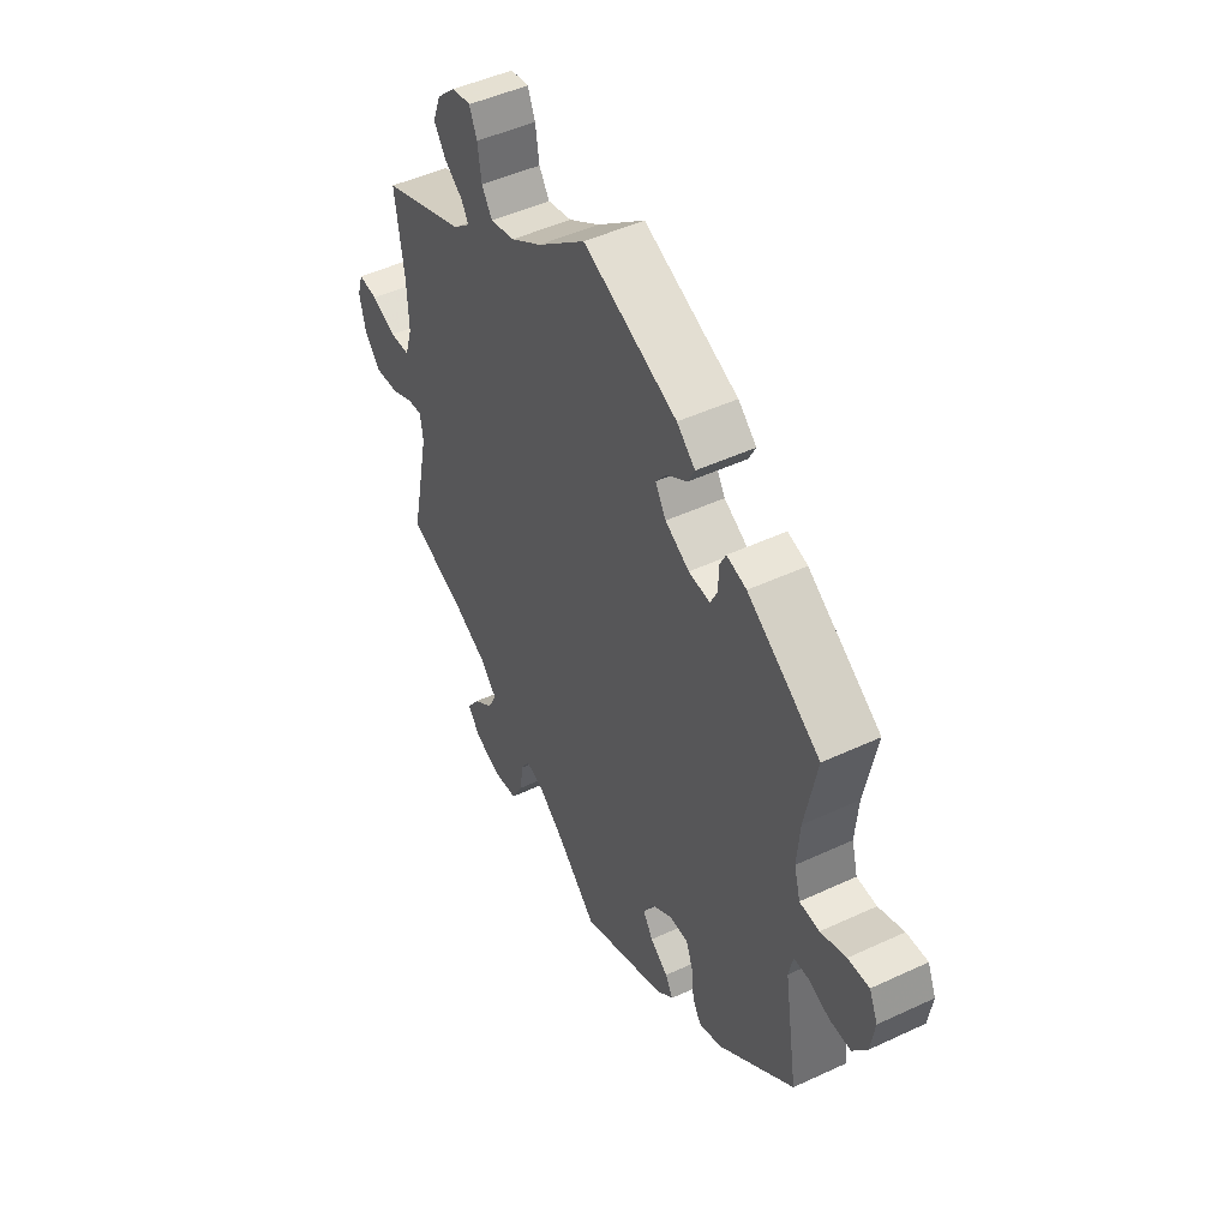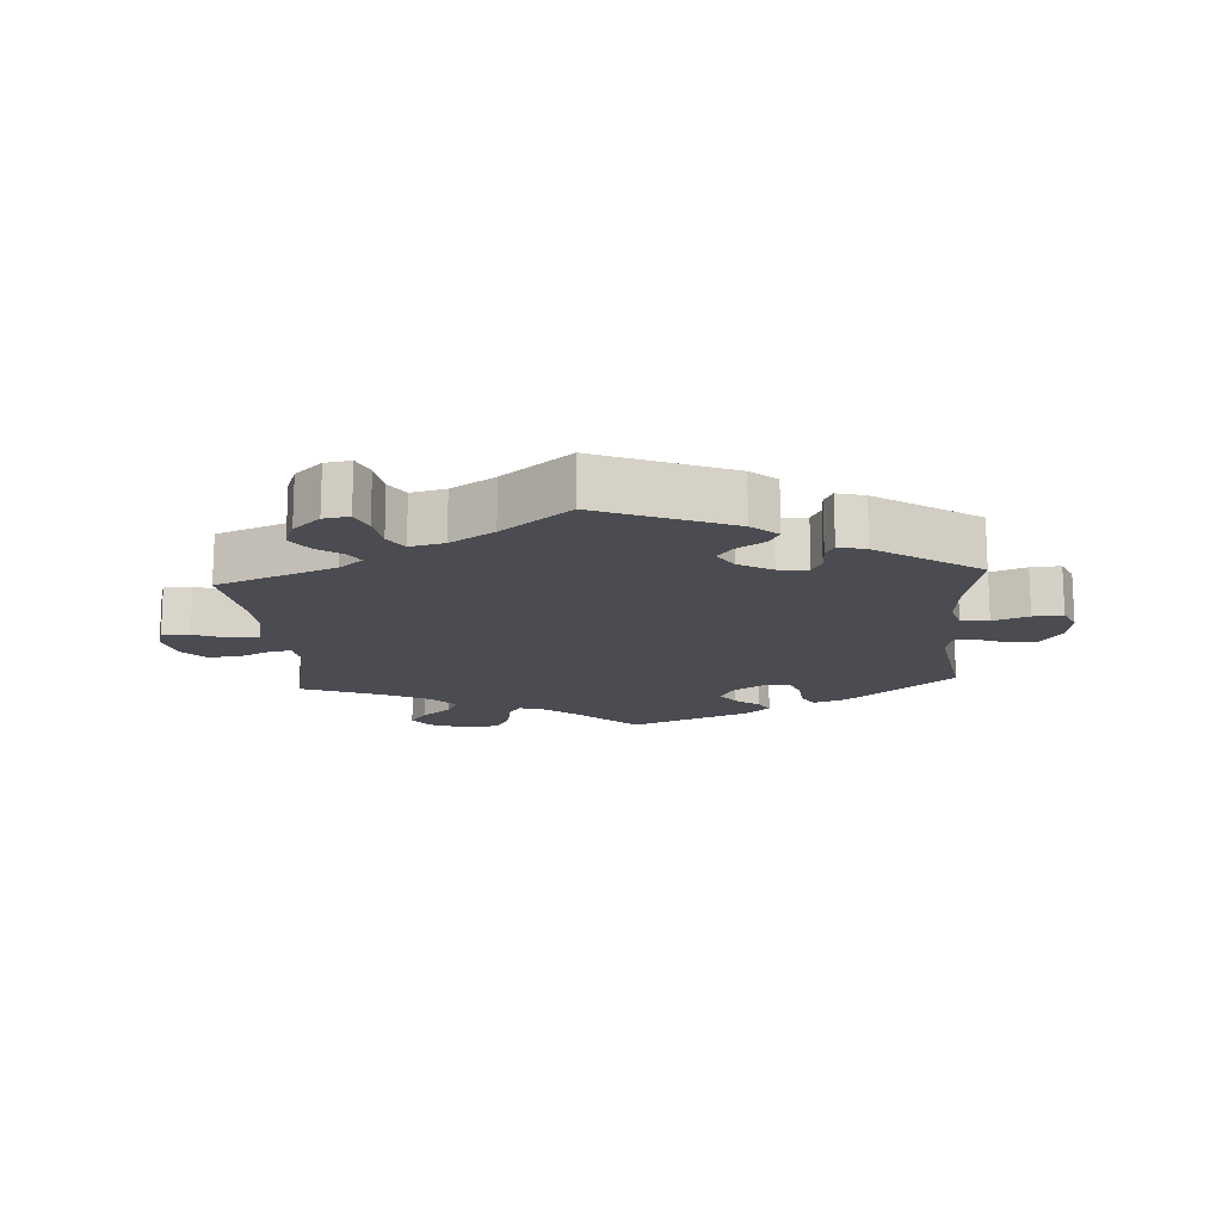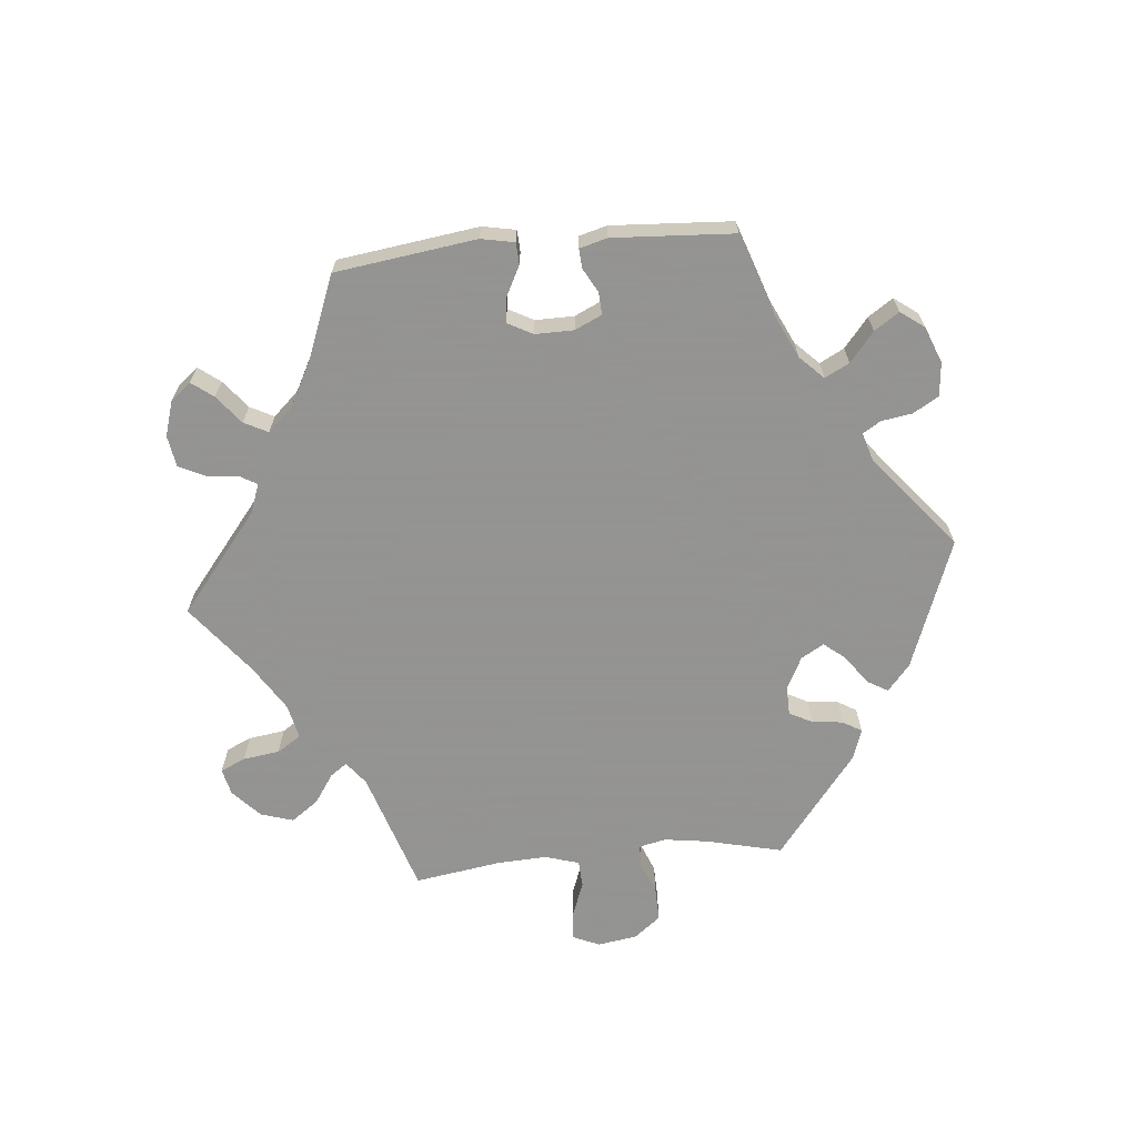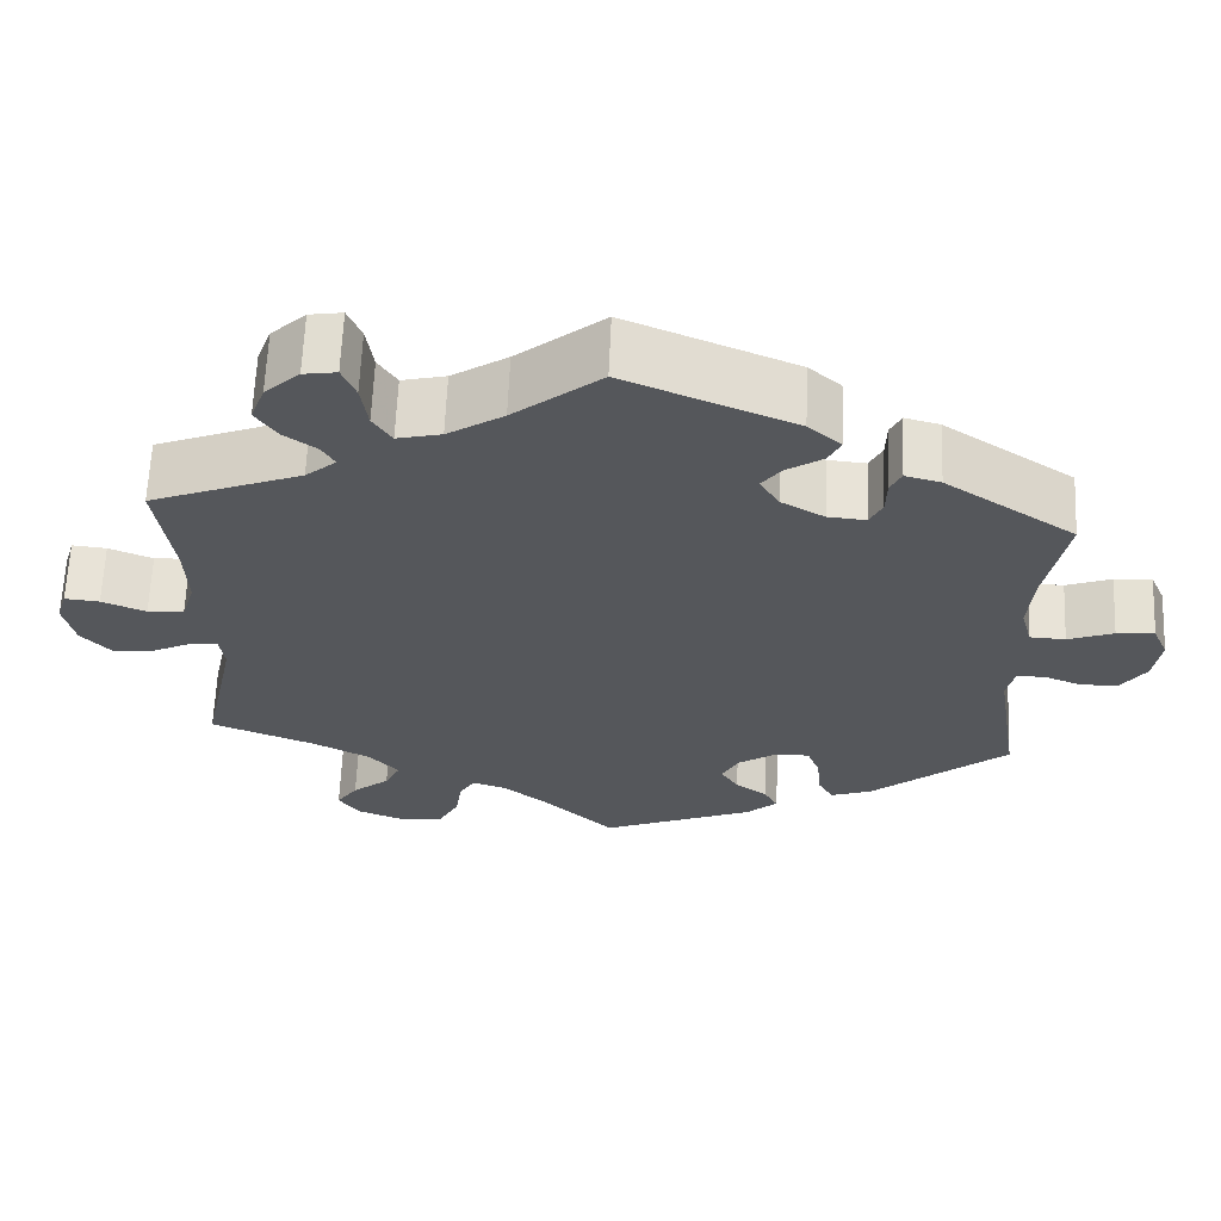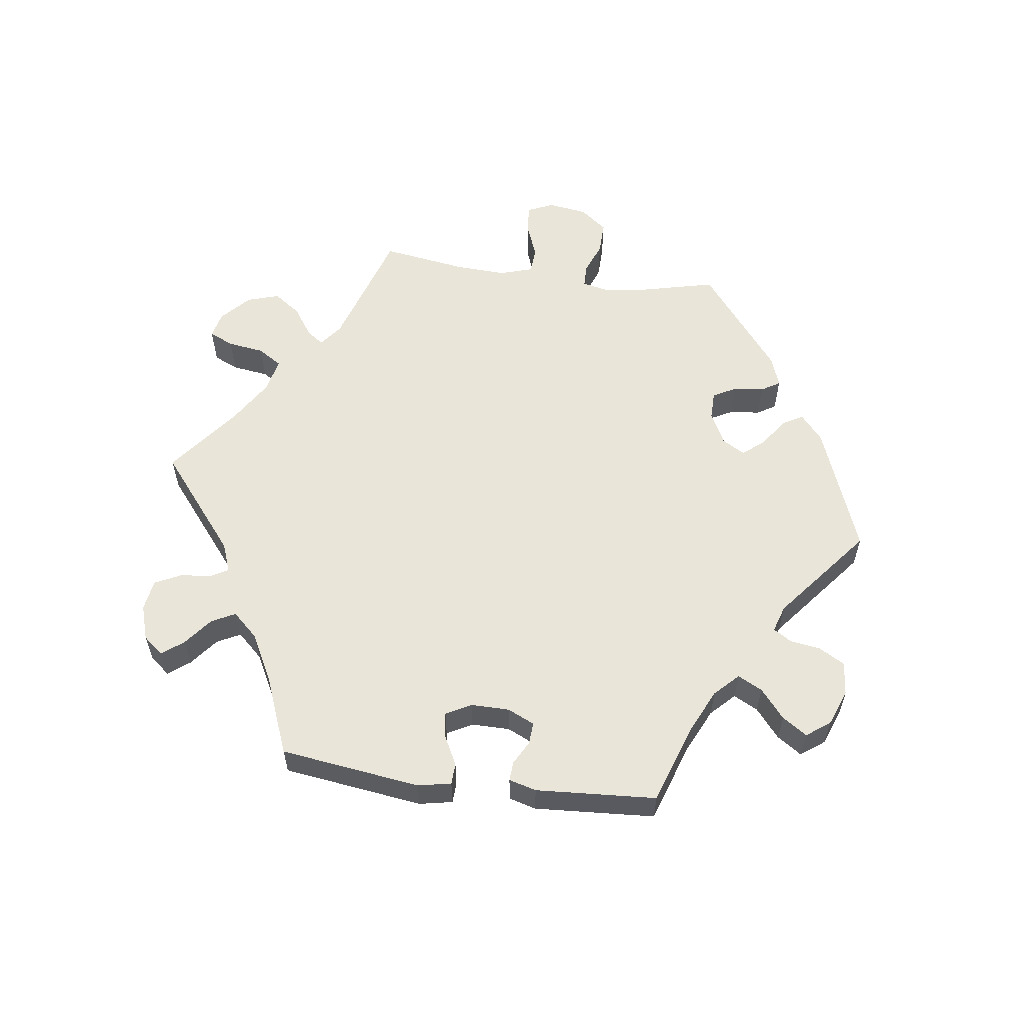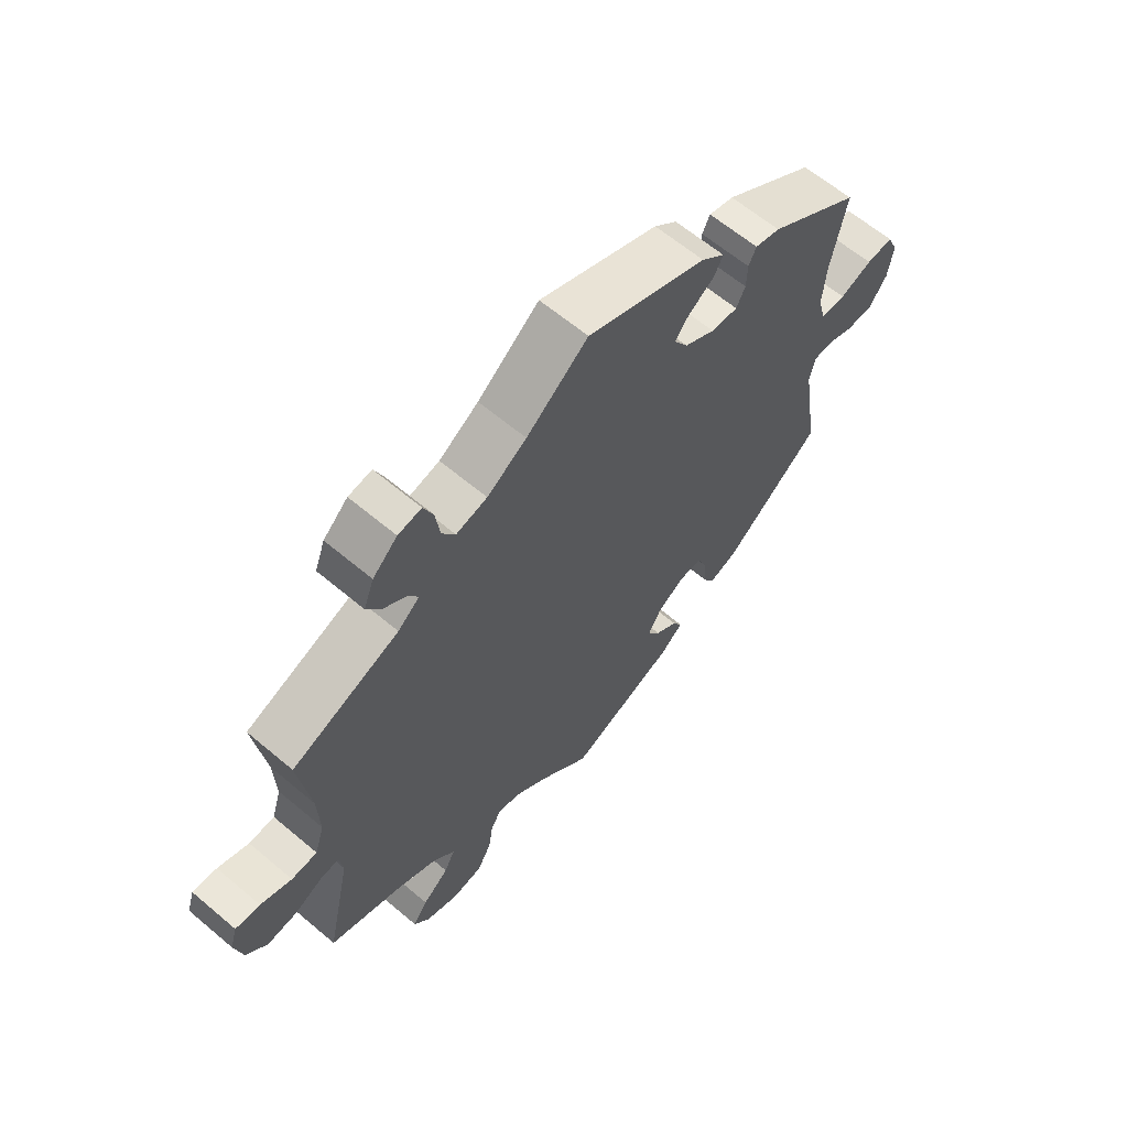
<metadata>
{"format":"obj","ext":"obj","renderer":"f3d","projection":"perspective","resolution":1024,"background":"white","views":[{"elev":47.7,"azim":62.3,"up":"+Z"},{"elev":-15.4,"azim":4.0,"up":"+Y"},{"elev":-66.9,"azim":35.5,"up":"+Y"},{"elev":63.1,"azim":2.4,"up":"+Z"},{"elev":58.1,"azim":37.6,"up":"+Y"},{"elev":62.8,"azim":-49.5,"up":"+Z"}]}
</metadata>
<code>
v 0.199 0.07 0.496
v 0.238 0.07 0.462
v 0.223 0.07 0.433
v 0.18 0.07 0.405
v 0.157 0.07 0.375
v 0.18 0.07 0.338
v 0.231 0.07 0.309
v 0.276 0.07 0.305
v 0.291 0.07 0.335
v 0.292 0.07 0.377
v 0.305 0.07 0.403
v 0.347 0.07 0.392
v 0.501 0.07 0.29
v 0.476 0.07 0.163
v 0.47 0.07 0.089
v 0.483 0.07 0.041
v 0.525 0.07 0.039
v 0.579 0.07 0.059
v 0.624 0.07 0.062
v 0.642 0.07 0.021
v 0.633 0.07 -0.037
v 0.603 0.07 -0.079
v 0.558 0.07 -0.079
v 0.514 0.07 -0.062
v 0.481 0.07 -0.063
v 0.472 0.07 -0.105
v 0.501 0.07 -0.288
v 0.338 0.07 -0.421
v 0.289 0.07 -0.438
v 0.271 0.07 -0.407
v 0.266 0.07 -0.354
v 0.251 0.07 -0.315
v 0.211 0.07 -0.315
v 0.165 0.07 -0.345
v 0.144 0.07 -0.383
v 0.165 0.07 -0.416
v 0.203 0.07 -0.444
v 0.219 0.07 -0.473
v 0.182 0.07 -0.505
v 0 0.07 -0.578
v -0.086 0.07 -0.497
v -0.138 0.07 -0.456
v -0.178 0.07 -0.443
v -0.196 0.07 -0.473
v -0.204 0.07 -0.525
v -0.228 0.07 -0.569
v -0.279 0.07 -0.576
v -0.335 0.07 -0.554
v -0.361 0.07 -0.519
v -0.336 0.07 -0.483
v -0.292 0.07 -0.447
v -0.274 0.07 -0.411
v -0.31 0.07 -0.372
v -0.378 0.07 -0.337
v -0.501 0.07 -0.289
v -0.46 0.07 -0.099
v -0.466 0.07 -0.056
v -0.497 0.07 -0.059
v -0.545 0.07 -0.082
v -0.595 0.07 -0.087
v -0.63 0.07 -0.049
v -0.643 0.07 0.008
v -0.631 0.07 0.047
v -0.59 0.07 0.043
v -0.538 0.07 0.022
v -0.495 0.07 0.024
v -0.479 0.07 0.075
v -0.482 0.07 0.155
v -0.501 0.07 0.289
v -0.322 0.07 0.358
v -0.286 0.07 0.388
v -0.301 0.07 0.414
v -0.34 0.07 0.442
v -0.365 0.07 0.479
v -0.348 0.07 0.524
v -0.307 0.07 0.562
v -0.268 0.07 0.568
v -0.252 0.07 0.53
v -0.244 0.07 0.476
v -0.222 0.07 0.442
v -0.17 0.07 0.454
v -0.104 0.07 0.496
v -0.001 0.07 0.578
v 0.199 0 0.496
v 0.238 0 0.462
v 0.223 0 0.433
v 0.18 0 0.405
v 0.157 0 0.375
v 0.18 0 0.338
v 0.231 0 0.309
v 0.276 0 0.305
v 0.291 0 0.335
v 0.292 0 0.377
v 0.305 0 0.403
v 0.347 0 0.392
v 0.501 0 0.29
v 0.476 0 0.163
v 0.47 0 0.089
v 0.483 0 0.041
v 0.525 0 0.039
v 0.579 0 0.059
v 0.624 0 0.062
v 0.642 0 0.021
v 0.633 0 -0.037
v 0.603 0 -0.079
v 0.558 0 -0.079
v 0.514 0 -0.062
v 0.481 0 -0.063
v 0.472 0 -0.105
v 0.501 0 -0.288
v 0.338 0 -0.421
v 0.289 0 -0.438
v 0.271 0 -0.407
v 0.266 0 -0.354
v 0.251 0 -0.315
v 0.211 0 -0.315
v 0.165 0 -0.345
v 0.144 0 -0.383
v 0.165 0 -0.416
v 0.203 0 -0.444
v 0.219 0 -0.473
v 0.182 0 -0.505
v 0 0 -0.578
v -0.086 0 -0.497
v -0.138 0 -0.456
v -0.178 0 -0.443
v -0.196 0 -0.473
v -0.204 0 -0.525
v -0.228 0 -0.569
v -0.279 0 -0.576
v -0.335 0 -0.554
v -0.361 0 -0.519
v -0.336 0 -0.483
v -0.292 0 -0.447
v -0.274 0 -0.411
v -0.31 0 -0.372
v -0.378 0 -0.337
v -0.501 0 -0.289
v -0.46 0 -0.099
v -0.466 0 -0.056
v -0.497 0 -0.059
v -0.545 0 -0.082
v -0.595 0 -0.087
v -0.63 0 -0.049
v -0.643 0 0.008
v -0.631 0 0.047
v -0.59 0 0.043
v -0.538 0 0.022
v -0.495 0 0.024
v -0.479 0 0.075
v -0.482 0 0.155
v -0.501 0 0.289
v -0.322 0 0.358
v -0.286 0 0.388
v -0.301 0 0.414
v -0.34 0 0.442
v -0.365 0 0.479
v -0.348 0 0.524
v -0.307 0 0.562
v -0.268 0 0.568
v -0.252 0 0.53
v -0.244 0 0.476
v -0.222 0 0.442
v -0.17 0 0.454
v -0.104 0 0.496
v -0.001 0 0.578
f 82 83 1 2
f 81 82 2 3
f 80 81 3 4
f 76 77 78 79
f 76 79 80
f 75 76 80
f 72 73 74 75
f 71 72 75 80
f 68 69 70
f 67 68 70 71
f 66 67 71 80
f 62 63 64 65
f 62 65 66
f 61 62 66
f 58 59 60 61
f 57 58 61 66
f 54 55 56
f 53 54 56 57
f 52 53 57 66
f 48 49 50 51
f 48 51 52
f 47 48 52
f 44 45 46 47
f 43 44 47 52
f 42 43 52 66
f 38 39 40 41
f 36 37 38 41
f 35 36 41 42
f 34 35 42 66
f 28 29 30 31
f 26 27 28 31
f 25 26 31 32
f 21 22 23 24
f 21 24 25
f 20 21 25
f 17 18 19 20
f 16 17 20 25
f 15 16 25 32
f 11 12 13 14
f 9 10 11 14
f 8 9 14 15
f 7 8 15 32
f 66 80 4 5
f 33 34 66 5
f 6 7 32 33
f 5 6 33
f 85 84 166 165
f 86 85 165 164
f 87 86 164 163
f 162 161 160 159
f 163 162 159
f 163 159 158
f 158 157 156 155
f 163 158 155 154
f 153 152 151
f 154 153 151 150
f 163 154 150 149
f 148 147 146 145
f 149 148 145
f 149 145 144
f 144 143 142 141
f 149 144 141 140
f 139 138 137
f 140 139 137 136
f 149 140 136 135
f 134 133 132 131
f 135 134 131
f 135 131 130
f 130 129 128 127
f 135 130 127 126
f 149 135 126 125
f 124 123 122 121
f 124 121 120 119
f 125 124 119 118
f 149 125 118 117
f 114 113 112 111
f 114 111 110 109
f 115 114 109 108
f 107 106 105 104
f 108 107 104
f 108 104 103
f 103 102 101 100
f 108 103 100 99
f 115 108 99 98
f 97 96 95 94
f 97 94 93 92
f 98 97 92 91
f 115 98 91 90
f 88 87 163 149
f 88 149 117 116
f 116 115 90 89
f 116 89 88
f 1 84 85 2
f 2 85 86 3
f 3 86 87 4
f 4 87 88 5
f 5 88 89 6
f 6 89 90 7
f 7 90 91 8
f 8 91 92 9
f 9 92 93 10
f 10 93 94 11
f 11 94 95 12
f 12 95 96 13
f 13 96 97 14
f 14 97 98 15
f 15 98 99 16
f 16 99 100 17
f 17 100 101 18
f 18 101 102 19
f 19 102 103 20
f 20 103 104 21
f 21 104 105 22
f 22 105 106 23
f 23 106 107 24
f 24 107 108 25
f 25 108 109 26
f 26 109 110 27
f 27 110 111 28
f 28 111 112 29
f 29 112 113 30
f 30 113 114 31
f 31 114 115 32
f 32 115 116 33
f 33 116 117 34
f 34 117 118 35
f 35 118 119 36
f 36 119 120 37
f 37 120 121 38
f 38 121 122 39
f 39 122 123 40
f 40 123 124 41
f 41 124 125 42
f 42 125 126 43
f 43 126 127 44
f 44 127 128 45
f 45 128 129 46
f 46 129 130 47
f 47 130 131 48
f 48 131 132 49
f 49 132 133 50
f 50 133 134 51
f 51 134 135 52
f 52 135 136 53
f 53 136 137 54
f 54 137 138 55
f 55 138 139 56
f 56 139 140 57
f 57 140 141 58
f 58 141 142 59
f 59 142 143 60
f 60 143 144 61
f 61 144 145 62
f 62 145 146 63
f 63 146 147 64
f 64 147 148 65
f 65 148 149 66
f 66 149 150 67
f 67 150 151 68
f 68 151 152 69
f 69 152 153 70
f 70 153 154 71
f 71 154 155 72
f 72 155 156 73
f 73 156 157 74
f 74 157 158 75
f 75 158 159 76
f 76 159 160 77
f 77 160 161 78
f 78 161 162 79
f 79 162 163 80
f 80 163 164 81
f 81 164 165 82
f 82 165 166 83
f 83 166 84 1

</code>
